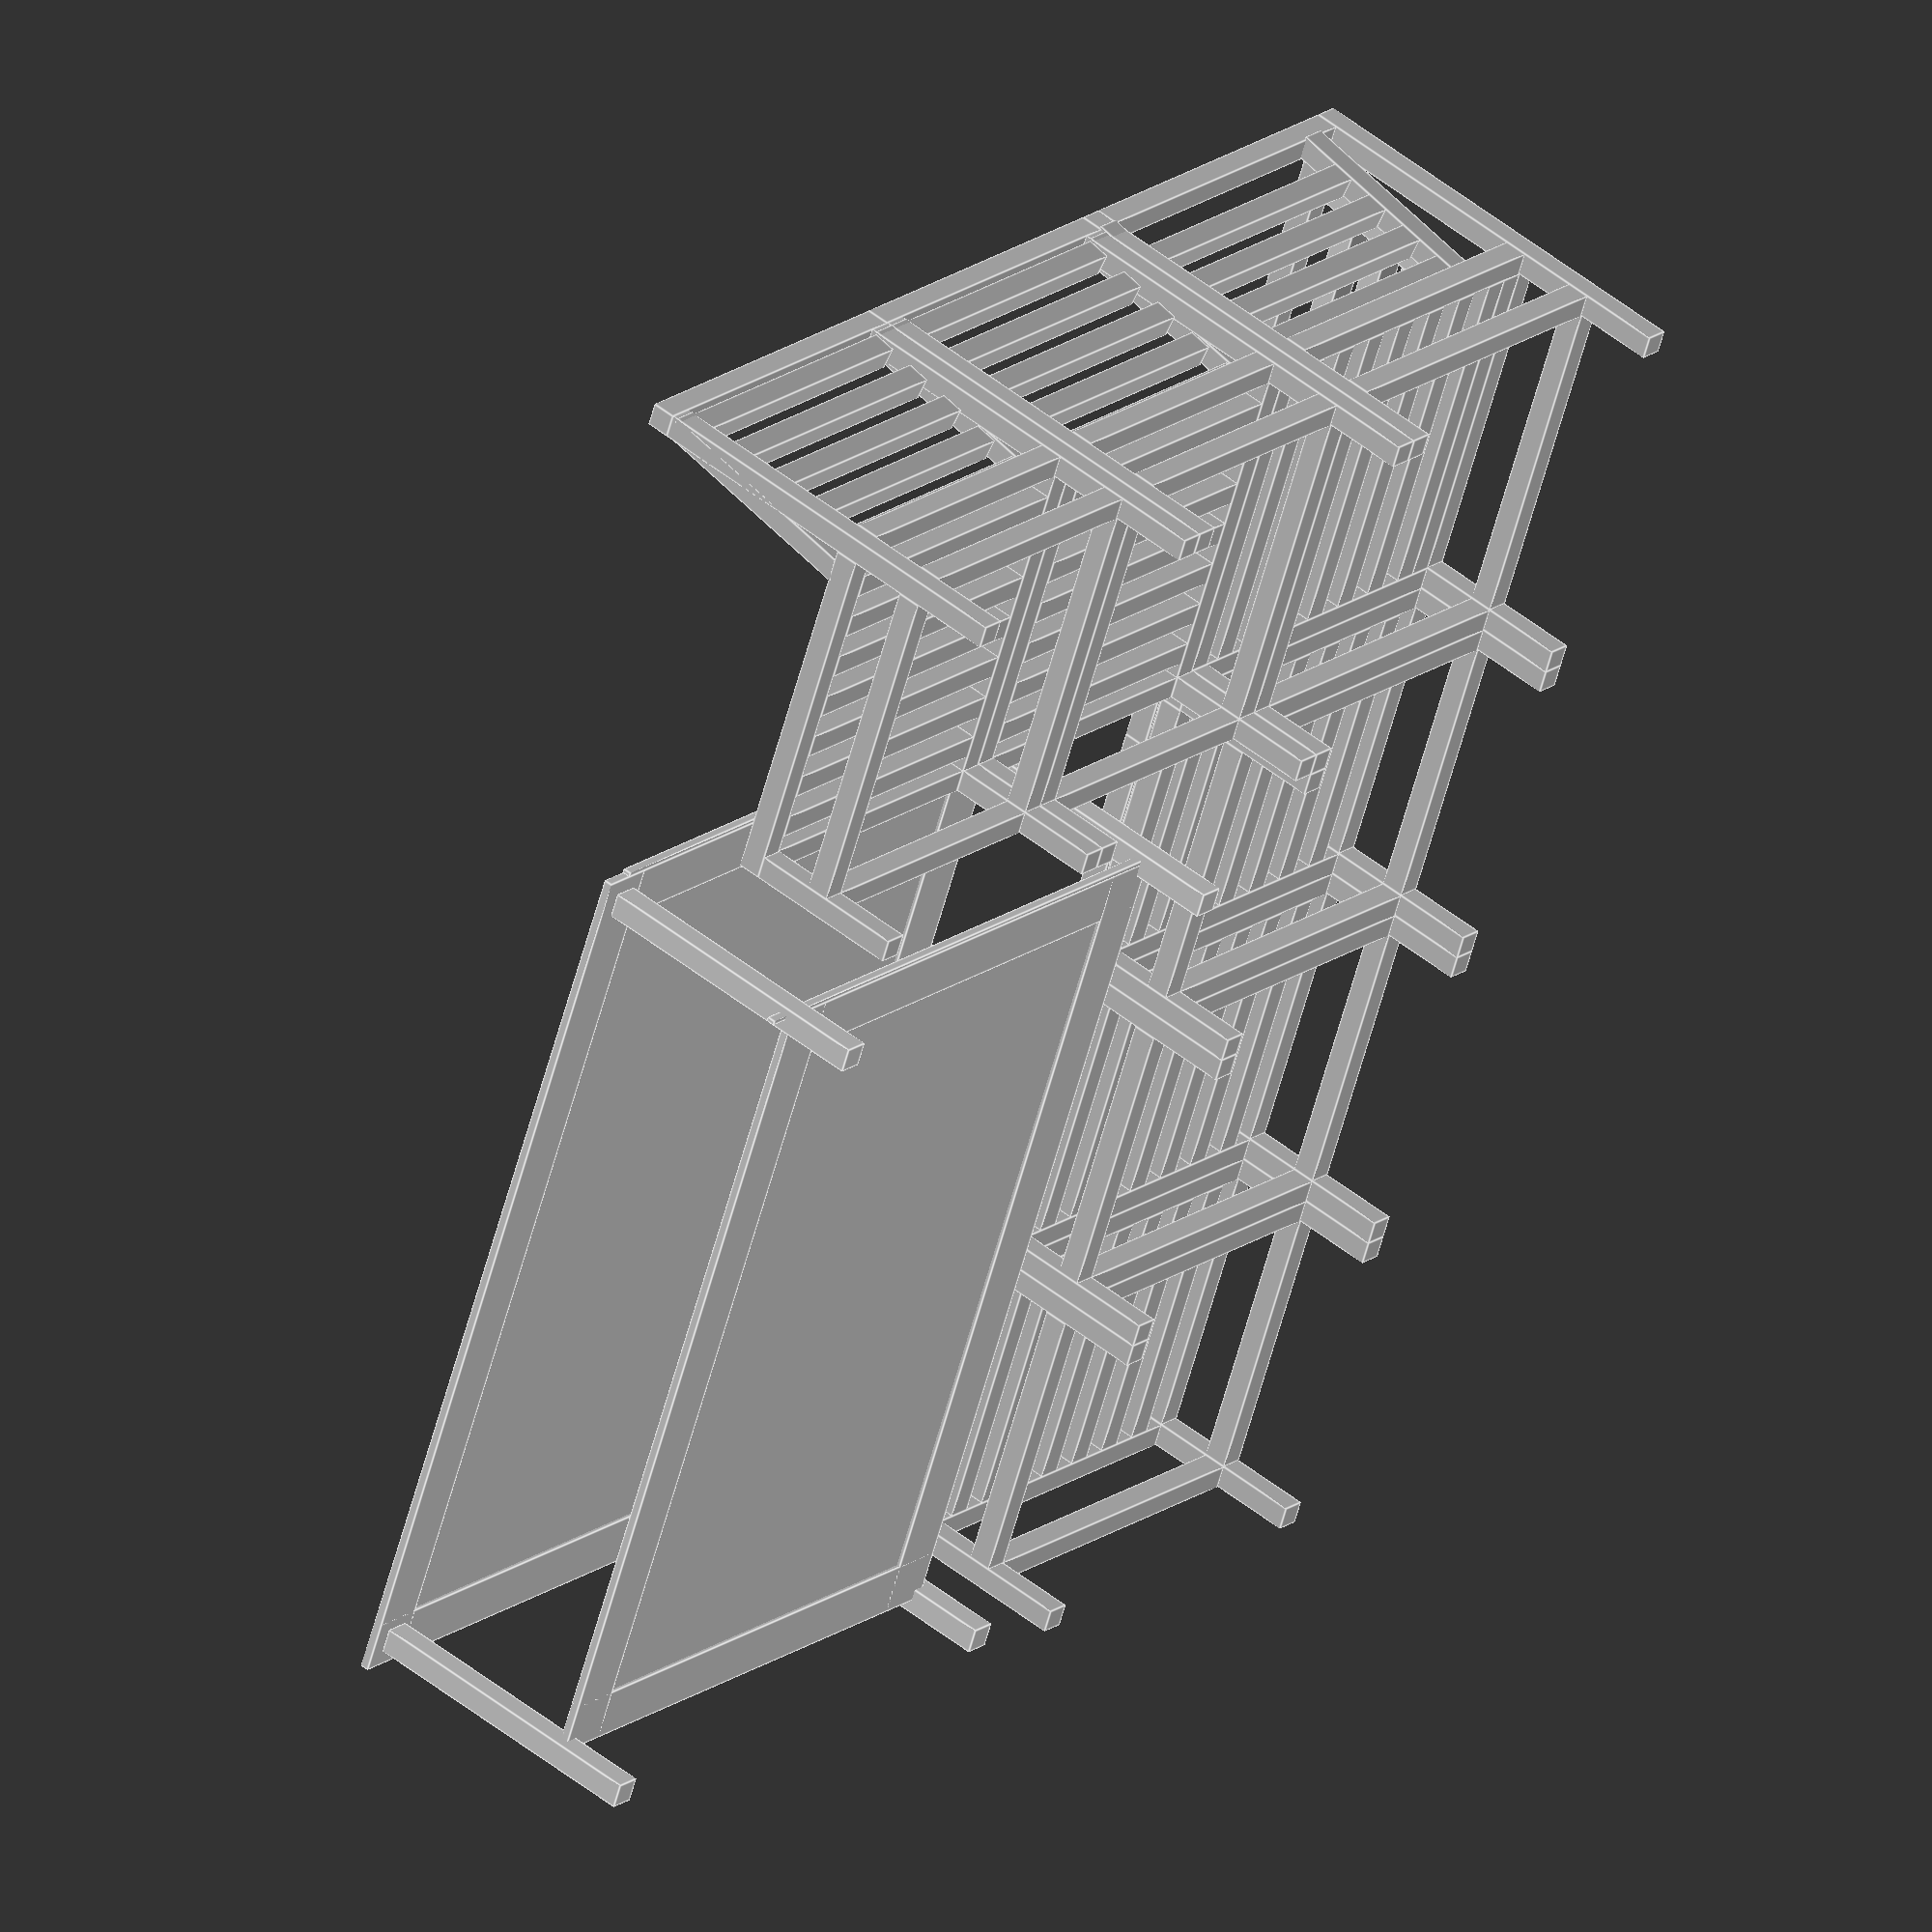
<openscad>
// Units in cm.

dim_pillow = 60;
dim_pillow_height = 10;

dim_back_pillow = 30;
dim_back_pillow_height = 5;

dim_floor_to_pillow_top = 43;
dim_frame_part = 4.2;
dim_legs = dim_floor_to_pillow_top-dim_pillow_height-dim_frame_part;

color_back_pillows="Magenta";
color_pillows="CadetBlue";
color_frame="Silver";
color_armrest="Salmon";
color_surroundings="DarkSlateGray";

// Backrest-parameters.
angle_rest=90/10;
back_height=40;
back_straight_height=cos(angle_rest)*back_height+dim_frame_part;
back_straight_offset=sin(angle_rest)*back_height+dim_frame_part-4.5;

// Armrest parameters.
dim_diff_armrest_top_of_pillow = 10;
dim_armrest_height = dim_floor_to_pillow_top+dim_diff_armrest_top_of_pillow;
dim_armrest_width = 20;

// Corner dimensions.
dim_corner_cross_beam = dim_pillow+back_straight_offset-dim_frame_part;
dim_corner_main_beam = dim_pillow+back_straight_offset;
dim_corner_back_legs = back_straight_height+dim_legs+dim_frame_part;
dim_corner_leg_stab_height = dim_legs/2;
dim_corner_back_height = back_height+1;
offset_corner_back = back_straight_offset+2;

// Table dimensions.
//dim_table_width = 240;
dim_table_width = 165;
dim_table_depth = 110;
dim_table_height = 55;
dim_table_mosaic_depth = 0.6;
dim_oak_board_width = 9.5;
dim_oak_board_height = 1.5;
dim_table_top_indent = 1.5;
dim_board_height = 0.3;
dim_table_cut_depth = dim_oak_board_height-dim_board_height-dim_table_mosaic_depth;
dim_table_lath_width = 3.8;
dim_table_lath_height = 2.5;
dim_table_lath_length = dim_table_depth-2*dim_table_lath_height;
dim_table_furu_sides_width = 1.5;
dim_table_furu_sides_height = 0.8;
dim_table_leg_height = dim_table_height-dim_oak_board_height;
dim_table_leg_width = 4.5;
dim_table_leg_depth = 4.5;
dim_table_leg_offset = 3;
dim_table_offset = dim_pillow+back_straight_offset+dim_frame_part+15;
dim_table_bottom_part_height = 14;
dim_table_bottom_reduction = dim_table_leg_width+2*dim_table_leg_offset;
dim_table_bottom_part_width = dim_table_width-dim_table_bottom_reduction;
dim_table_bottom_part_depth= dim_table_depth-dim_table_bottom_reduction;


back_crossbar_lower = 1;

function pillow_area(w, d, h) =
  2 * w*d +
  2 * d*h +
  2 * w*h;

module frame_part(length)
{
//  difference(){
//    thi=0.155;
    color([0,1,0])
    cube([length,dim_frame_part,dim_frame_part]);
//    translate([0, thi/2, thi/2])
//    cube([length*1.3,dim_frame_part-thi,dim_frame_part-thi]);
//  }
  echo(str("frame -- ", length, "cm "));
}

module pillow()
{
  color(color_pillows)
  cube([dim_pillow,dim_pillow,dim_pillow_height]);
  echo(str("pillow -- ", pillow_area(dim_pillow, dim_pillow, dim_pillow_height), "cm^2"));
}

module back_pillow()
{
  color(color_back_pillows)
  cube([dim_pillow,dim_back_pillow,dim_back_pillow_height]);
  echo(str("pillow_back -- ", pillow_area(dim_pillow, dim_back_pillow, dim_back_pillow_height), "cm^2"));
}

module back_pillow_corner()
{
  dim_back_pillow_corner=dim_pillow-dim_back_pillow_height;
  color(color_back_pillows)
  cube([dim_back_pillow_corner,dim_back_pillow,dim_back_pillow_height]);
  echo(str("pillow_back_corner -- ", pillow_area(dim_pillow, dim_back_pillow_corner, dim_back_pillow_height), "cm^2"));
}

module frame_back(skip_top_bar)
{

  color(color_frame)
  rotate([angle_rest,0,0])
  {
//    // First main bar to correct length.
//    if(!skip_top_bar) {
//      translate([0,0,back_height])
//      frame_part(dim_pillow);
//    }

    // crossbars.
    translate([dim_frame_part,0,-back_crossbar_lower])
    rotate([0,-90,0])
    frame_part(back_height);
    translate([dim_pillow,0, -back_crossbar_lower])
    rotate([0,-90,0])
    frame_part(back_height);
  }

  color(color_frame)
  translate([0,-back_straight_offset,-dim_frame_part])
  {
   // Second main bar to correct length.
    if(!skip_top_bar) {
      translate([0,0,back_straight_height])
      frame_part(dim_pillow);
    }

    // Crossbars / back-legs.
    translate([dim_frame_part,0, -dim_legs])
    rotate([0,-90,0])
    frame_part(back_straight_height+dim_legs);

    translate([dim_pillow,0, -dim_legs])
    rotate([0,-90,0])
    frame_part(back_straight_height+dim_legs);
  }

}

module mod_frame(skip_top_bar)
{

  dim_bottom_bar=back_straight_offset+dim_pillow;

  frame_back(skip_top_bar);

//  color(color_frame)
//  translate([0,-back_straight_offset,-dim_frame_part])
//  {
//    // Second main bar to correct length.
//    if (!skip_top_bar) {
//      translate([0,0,back_straight_height])
//      frame_part(dim_pillow);
//    }
//  }


  color(color_frame)
  translate([0,-back_straight_offset,-dim_frame_part])
  {
    // Create bottom side frame_parts.
    translate([dim_frame_part, dim_frame_part, 0])
    rotate([0,0,90])
    frame_part(dim_bottom_bar);

    translate([dim_pillow, dim_frame_part, 0])
    rotate([0,0,90])
    frame_part(dim_bottom_bar);

    // Stablize legs.
    translate([dim_pillow, dim_frame_part, -dim_legs/2])
    rotate([0,0,90])
    frame_part(dim_bottom_bar-dim_frame_part);

    translate([dim_frame_part, 0, -dim_legs/2])
    frame_part(dim_bottom_cross_frame_part);

    translate([dim_frame_part, dim_pillow+back_straight_offset, -dim_legs/2])
    frame_part(dim_bottom_cross_frame_part);

    translate([dim_frame_part, dim_frame_part, -dim_legs/2])
    rotate([0,0,90])
    frame_part(dim_bottom_bar-dim_frame_part);

    // Create bottom front and back frame_part.
    dim_bottom_cross_frame_part = dim_pillow-2*dim_frame_part;
    translate([dim_frame_part, 0, 0])
    frame_part(dim_bottom_cross_frame_part);

    translate([dim_frame_part, dim_pillow+back_straight_offset, 0])
    frame_part(dim_bottom_cross_frame_part);

    // "Fill in bottom.
    for (a = [dim_frame_part*2:dim_frame_part*2:dim_pillow+back_straight_offset] ) {
      translate([dim_frame_part,a,0])
      frame_part(dim_bottom_cross_frame_part);
    }

    // "Fill in" back-rest.
    rotate([angle_rest, 0, 0]) {
      for (a = [dim_frame_part:dim_frame_part*2:back_height] ) {
        translate([dim_frame_part,back_straight_offset+back_crossbar_lower,a])
        frame_part(dim_bottom_cross_frame_part);
      }
    }

    // Create front legs.
    translate([0, dim_pillow+back_straight_offset, 0])
    rotate([0,90,0])
    frame_part(dim_legs);

    translate([dim_pillow-dim_frame_part, dim_pillow+back_straight_offset, 0])
    rotate([0,90,0])
    frame_part(dim_legs);
  }
}

module section()
{
//  translate([0,dim_frame_part, 0])
//  pillow();
//  translate([0,dim_back_pillow_height+2.9,dim_pillow_height])
//  rotate([90+angle_rest, 0, 0])
//  back_pillow();
  mod_frame();
}

module corner()
{

  // *** Add frame parts adjusted for extra back piece.
  // -- Top part.
  translate([-back_straight_offset,-back_straight_offset,back_straight_height-dim_frame_part])
  frame_part(dim_corner_cross_beam);

  translate([-back_straight_offset,-back_straight_offset+dim_frame_part,back_straight_height-dim_frame_part])
  rotate([0,0,90])
  frame_part(dim_corner_main_beam-dim_frame_part);

  // -- Bottom part.
  translate([-back_straight_offset,-back_straight_offset+dim_corner_main_beam,-dim_frame_part])
  frame_part(dim_corner_cross_beam);

  translate([-back_straight_offset,-back_straight_offset,-dim_frame_part])
  frame_part(dim_corner_cross_beam);

  translate([-back_straight_offset,-back_straight_offset+dim_frame_part,-dim_frame_part])
  rotate([0,0,90])
  frame_part(dim_corner_main_beam-dim_frame_part);

  translate([-back_straight_offset+dim_corner_cross_beam+dim_frame_part,-back_straight_offset+dim_frame_part,-dim_frame_part])
  rotate([0,0,90])
  frame_part(dim_corner_main_beam);

  // *** Add vertical back-frame/leg pieces.
  translate([-back_straight_offset,-back_straight_offset,-dim_legs-dim_frame_part])
  rotate([0,-90,0])
  frame_part(dim_corner_back_legs);

  translate([-back_straight_offset+dim_corner_cross_beam+dim_frame_part,-back_straight_offset,-dim_legs-dim_frame_part])
  rotate([0,-90,0])
  frame_part(dim_corner_back_legs);

  translate([-back_straight_offset,-back_straight_offset+dim_corner_main_beam,-dim_legs-dim_frame_part])
  rotate([0,-90,0])
  frame_part(dim_corner_back_legs);

  // *** Add single leg.
  translate([-back_straight_offset+dim_corner_cross_beam+dim_frame_part,-back_straight_offset+dim_corner_main_beam,-dim_legs-dim_frame_part])
  rotate([0,-90,0])
  frame_part(dim_legs);

  // *** Add lower beams between legs.
  translate([0,0,-dim_corner_leg_stab_height])
  {
    translate([-back_straight_offset,-back_straight_offset+dim_corner_main_beam,-dim_frame_part])
    frame_part(dim_corner_cross_beam);

    translate([-back_straight_offset,-back_straight_offset,-dim_frame_part])
    frame_part(dim_corner_cross_beam);

    translate([-back_straight_offset,-back_straight_offset+dim_frame_part,-dim_frame_part])
    rotate([0,0,90])
    frame_part(dim_corner_main_beam-dim_frame_part);

    translate([-back_straight_offset+dim_corner_cross_beam+dim_frame_part,-back_straight_offset+dim_frame_part,-dim_frame_part])
    rotate([0,0,90])
    frame_part(dim_corner_main_beam);
  }

  // *** Fill in seat.
  for (a = [-back_straight_offset+dim_frame_part*2:dim_frame_part*2:dim_corner_main_beam-2*dim_frame_part] ) {
    translate([-back_straight_offset,a,-dim_frame_part])
    frame_part(dim_corner_cross_beam);
  }

  // *** Add extra beam in order to fixate backrest.
  translate([-back_straight_offset,-back_straight_offset+dim_frame_part,-dim_frame_part])
  frame_part(dim_corner_cross_beam);

  // *** Construct sloped back.
  translate([back_straight_offset+dim_frame_part,0.3,-0.7])
  rotate([angle_rest,0,0]) {
    // --- Right part.
    translate([-back_straight_offset+(dim_corner_main_beam-back_straight_offset-dim_frame_part),0,0])
    rotate([0,-90,0])
    frame_part(dim_corner_back_height);

    // --- Left part.
    translate([-back_straight_offset,0,0])
    rotate([0,-90,0])
    frame_part(dim_corner_back_height);

    // --- Fill in back between.
    for (a = [dim_frame_part:dim_frame_part*2:back_height-dim_frame_part]) {
      translate([-back_straight_offset,0,a])
      frame_part(dim_corner_main_beam-back_straight_offset-2*dim_frame_part);
    }
  }
  // *** Construct second sloped back.
  translate([-dim_frame_part,dim_corner_main_beam-2*back_straight_offset,-0.7])
  rotate([angle_rest,0,-90])
  {
    // --- Right part.
    translate([-back_straight_offset+dim_corner_back_cross+dim_frame_part,0,0])
    rotate([0,-90,0])
    frame_part(dim_corner_back_height);


    // --- Left part.
    translate([-back_straight_offset,0,0])
    rotate([0,-90,0])
    frame_part(dim_corner_back_height);

    dim_corner_back_cross = dim_corner_main_beam-back_straight_offset-1.6*dim_frame_part;

    // --- Fill in back between.
    for (a = [dim_frame_part:dim_frame_part*2:back_height-dim_frame_part]) {
      translate([-back_straight_offset,0,a])
      frame_part(dim_corner_back_cross);
    }
  }
}

module armrest()
{
  module base_mod_frame()
  {
    frame_part(dim_pillow+back_straight_offset+dim_frame_part);

    translate([0, -dim_armrest_width,0])
    frame_part(dim_pillow+back_straight_offset+dim_frame_part);

    rotate([0,0,90])
    translate([-dim_armrest_width+dim_frame_part,-dim_frame_part,0])
    frame_part(dim_armrest_width-dim_frame_part);

    rotate([0,0,90])
    translate([-dim_armrest_width+dim_frame_part,-dim_frame_part-dim_pillow-back_straight_offset,0])
    frame_part(dim_armrest_width-dim_frame_part);
  }

  module crossbeams()
  {
    dim_height = dim_armrest_height-dim_legs-dim_frame_part;
    rotate([0,-90,0]) {
      translate([dim_legs-dim_frame_part,0,0]) {
        translate([dim_frame_part,0,-dim_frame_part])
        frame_part(dim_height);
        translate([dim_frame_part,0,-dim_frame_part-dim_pillow-back_straight_offset])
        frame_part(dim_height);
      }
    }
  }

  color(color_armrest) {
    //base_mod_frame();
    crossbeams();
    //translate([0,-dim_armrest_width,0])
    //crossbeams();
    translate([0,0,dim_armrest_height-dim_frame_part])
    base_mod_frame();
  }
}

module stefan()
{
  cube([60, 25, 180]);
}

module amanda()
{
  cube([40, 25, 156]);
}

module surroundings()
{
  dim_window_width = 52.5;
  dim_window_height = 115;
  dim_window_sep = 9.5;
  dim_window_buf_right = 8;
  dim_window_buf_left = 19;

  dim_wall_right=132;
  dim_wall_lower=138.8;
  dim_wall_lower_height=90;

  dim_wall_height=241;
  dim_door=93;
  dim_door_height=202;

  dim_plank=325;

  color(color_surroundings) {

    // Plank.
    rotate([0,0,90])
    cube([dim_plank,9.2,180]);

    // Höger vägg.
    translate([0,-9.2,0])
    cube([dim_wall_right,9.2,dim_wall_height]);

    // Under fönster.
    translate([dim_wall_right,-9.2,0])
    cube([dim_wall_lower,9.2,dim_wall_lower_height]);

    // Fönsterkarm.
    translate([dim_wall_right,0,dim_wall_lower_height])
    rotate([0,90,0])
    cube([9.5,3,dim_wall_lower]);

    translate([dim_door+dim_wall_right+dim_wall_lower,0,0]) {
      // Dörr.
      rotate([0,0,150])
      cube([dim_door,3,dim_door_height]);
      translate([0,-3,0]) {
        // Dörr-padd.
        cube([5,3,dim_wall_height]);
        // Dörr-vägg.
        translate([5+102.2,3,0])
        rotate([0,0,90])
        cube([106,102.2,dim_wall_height]);
      }
    }
    // Staket.
    translate([0,dim_plank,0])
    cube([117.8,9.2,93.2]);

    // Roof.
    translate([0,0,dim_wall_height])
    cube([dim_wall_right+dim_wall_lower+dim_door+5,243,40]);

    //Above window.
    translate([dim_wall_right,-10,dim_door_height])
    cube([dim_door+dim_wall_lower,10,dim_wall_height-dim_door_height]);

    //Pillar.
    translate([343,230,0])
    cylinder(h=dim_wall_height,r=10/2);

    translate([5+5,230,0])
    cylinder(h=dim_wall_height,r=10/2);
  }
}

module oak(length)
{
  cube([dim_oak_board_width,length,dim_oak_board_height]);
}

module board(width, depth, height=dim_board_height)
{
  cube([width, depth, height]);
}

module lath(length)
{
  cube([dim_table_lath_width, length, dim_table_lath_height]);
}

module furu_sides(length)
{
  cube([dim_table_furu_sides_width, length, dim_table_furu_sides_height]);
}

module oak_leg(height)
{
  cube([dim_table_leg_width, dim_table_leg_depth, height]);
}

module table()
{

  module table_mod_top_frame(width, depth)
  {
    // *** Two planks for depth.
    oak(depth);
    translate([width-dim_oak_board_width, 0, 0])
    oak(depth);

    // *** Two plans for width.
    rotate([0,0,-90])
    {
      translate([-dim_oak_board_width,0,0])
      oak(width);
      translate([-depth,0,0])
      oak(width);
    }
  }

  module table_mod_bottom_board(width, depth, height=dim_board_height) {
    translate([
      dim_oak_board_width-dim_table_top_indent/2,
      dim_oak_board_width-dim_table_top_indent/2,
      dim_table_cut_depth
    ])
    board(
      width-2*dim_oak_board_width+dim_table_top_indent,
      depth-2*dim_oak_board_width+dim_table_top_indent,
      height
    );
  }

  module table_mod_cut_top_frame(width, depth)
  {
    difference()
    {
      table_mod_top_frame(width, depth);
      table_mod_bottom_board(width, depth, dim_oak_board_height);
    }
  }

  module table_mod_legs()
  translate([0,0,-dim_table_leg_height])
  {
    for (i=[
        [dim_table_leg_offset,dim_table_leg_offset],
        [dim_table_width-dim_table_leg_offset-dim_table_leg_width,dim_table_leg_offset],
        [dim_table_leg_offset,-dim_table_leg_offset+dim_table_depth-dim_table_leg_depth],
        [dim_table_width-dim_table_leg_offset-dim_table_leg_depth,-dim_table_leg_offset+dim_table_depth-dim_table_leg_depth],
    ]) {
      translate([i[0], i[1], 0])
      oak_leg(dim_table_leg_height);
    }
  }

  module table_mod_border()
  rotate([0,-90,0])
  {
    furu_sides(dim_table_lath_length);
  }

  module table_mod_top_complete(width=dim_table_width, depth=dim_table_depth)
  {
    table_mod_cut_top_frame(width, depth);
    table_mod_bottom_board(width, depth);
    table_mod_border(width, depth);
  }

  // *** Construct table at correct height.
  translate([0,0,dim_table_height-dim_oak_board_height]) {
    // --- Top part.
    table_mod_top_complete();
    // --- Bottom part.
    translate([dim_table_bottom_reduction/2,dim_table_bottom_reduction/2,
      -dim_table_height+dim_oak_board_height+dim_table_bottom_part_height])
    table_mod_top_complete(
      dim_table_bottom_part_width,
      dim_table_bottom_part_depth
    );
    // --- Add legs.
    table_mod_legs();
  }
}

//sections_window=2;
sections_window=3;
sections_other=2;

translate([back_straight_offset+dim_frame_part,back_straight_offset,dim_legs+dim_frame_part]) {
  for (i=[0:sections_window-1]) {
    translate([dim_pillow*(i+1), 0, 0])
    section();
  }
  color(color_frame)
  corner();
  for (i=[0:sections_other-1]) {
    translate([-dim_frame_part, dim_pillow*(i+2)+dim_frame_part, 0])
    rotate([0,0,-90])
    section();
  }
}

//rotate([0,0,90])
//translate([0, -((sections_window+1)*dim_pillow+back_straight_offset+dim_frame_part*2),0])
//armrest();
//translate([dim_pillow+back_straight_offset+dim_frame_part, (sections_other+1)*dim_pillow+back_straight_offset+dim_frame_part*2,0])
//rotate([0,0,180])
//armrest();


//translate([280,100,0])
//stefan();
//translate([100,200,0])
//amanda();



translate([dim_table_offset,dim_table_offset,0])
table();

//surroundings();

</openscad>
<views>
elev=131.0 azim=247.5 roll=48.2 proj=o view=edges
</views>
